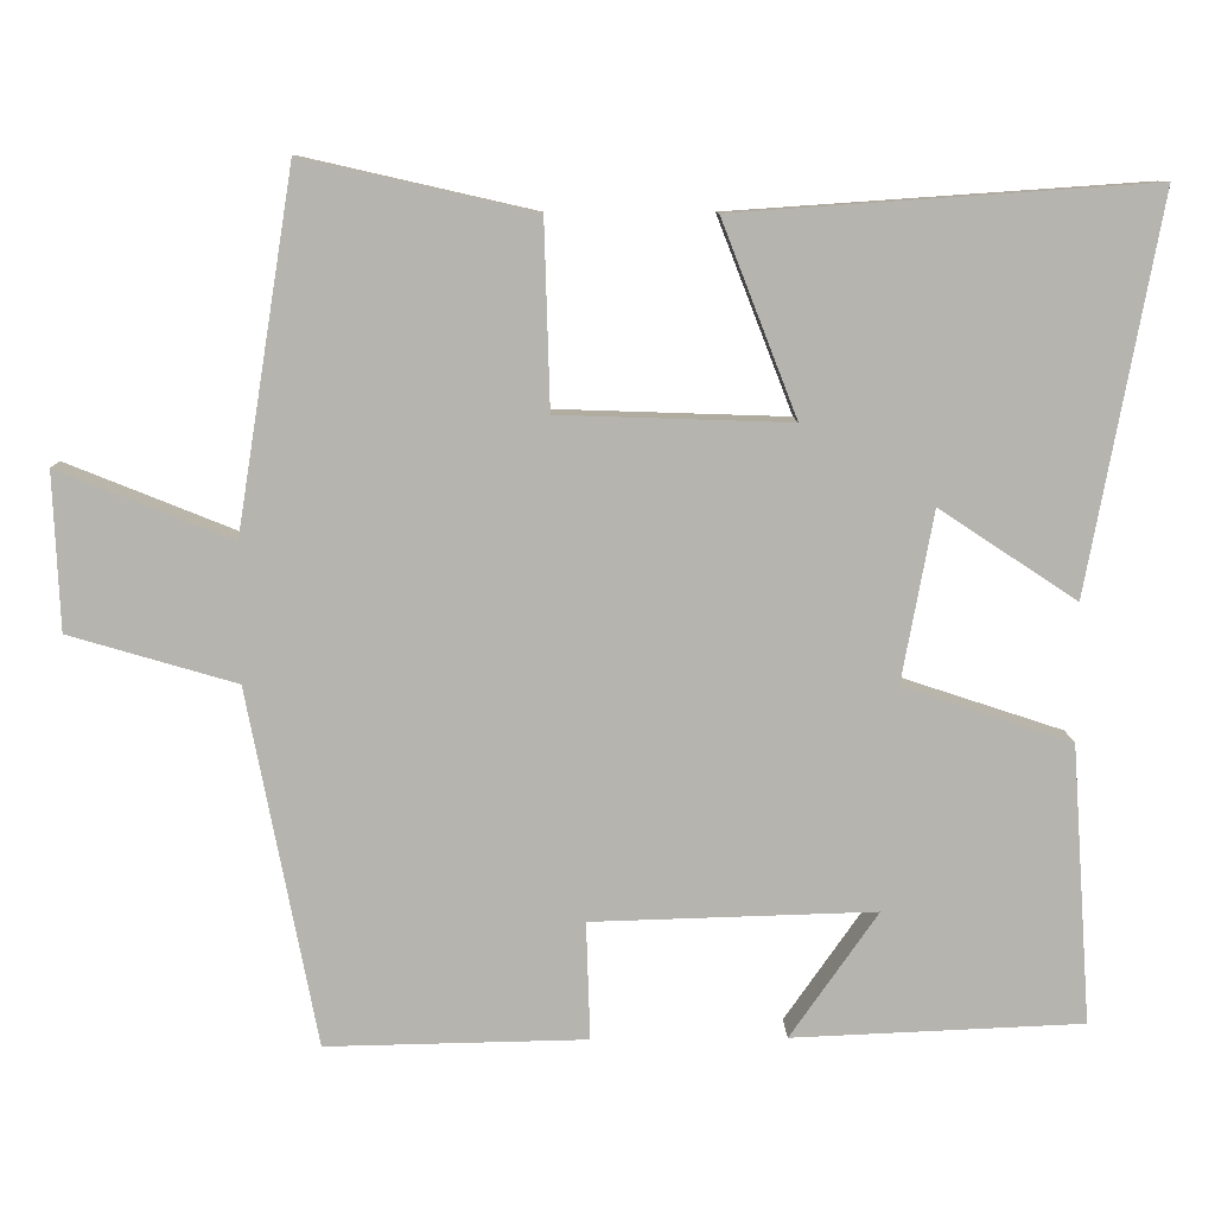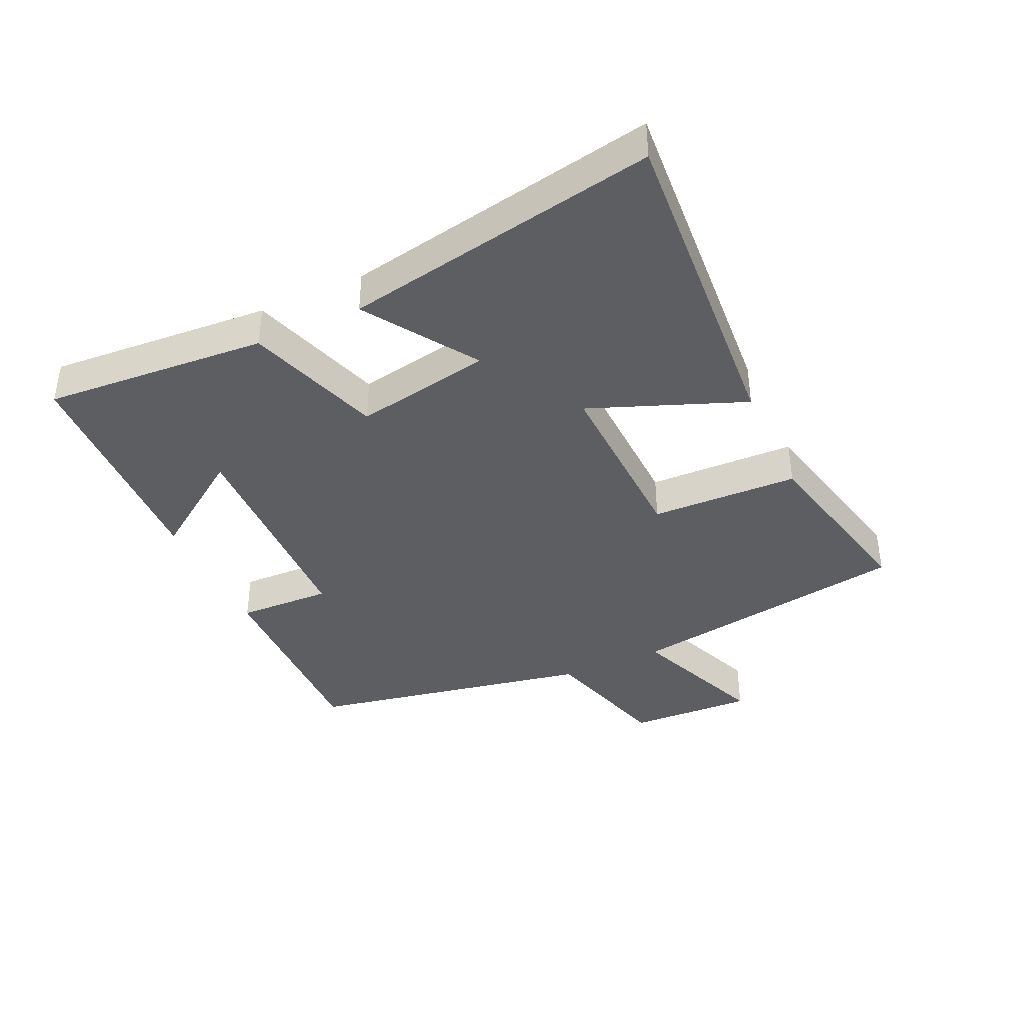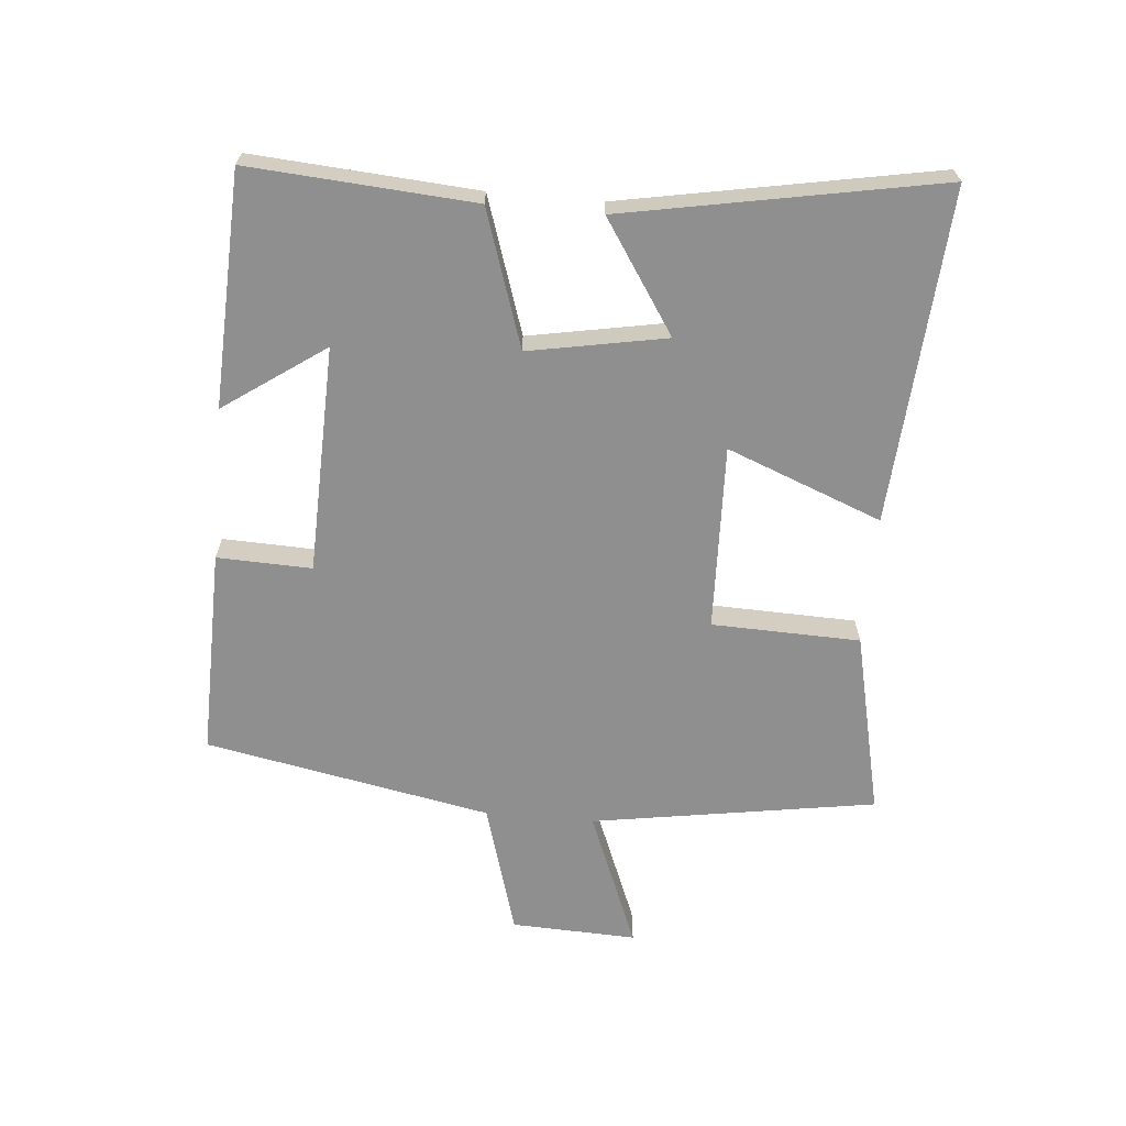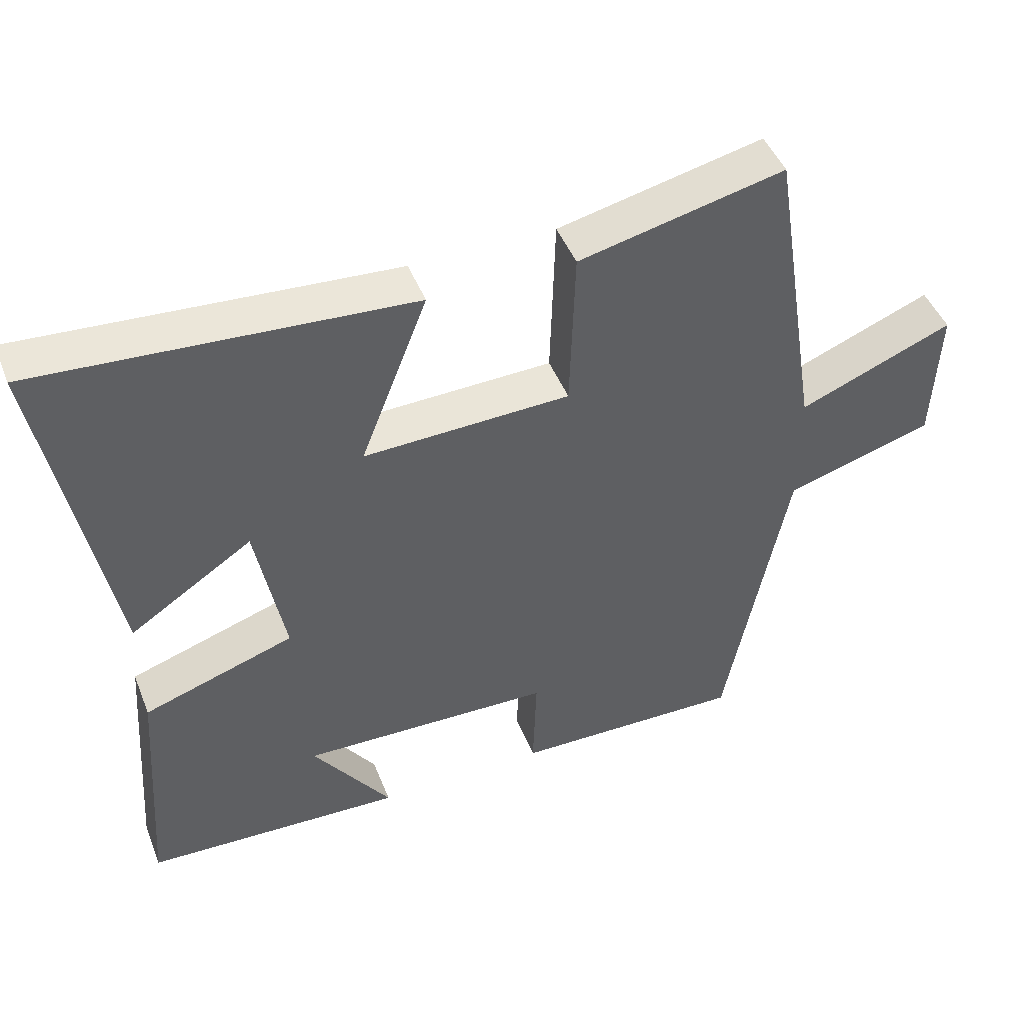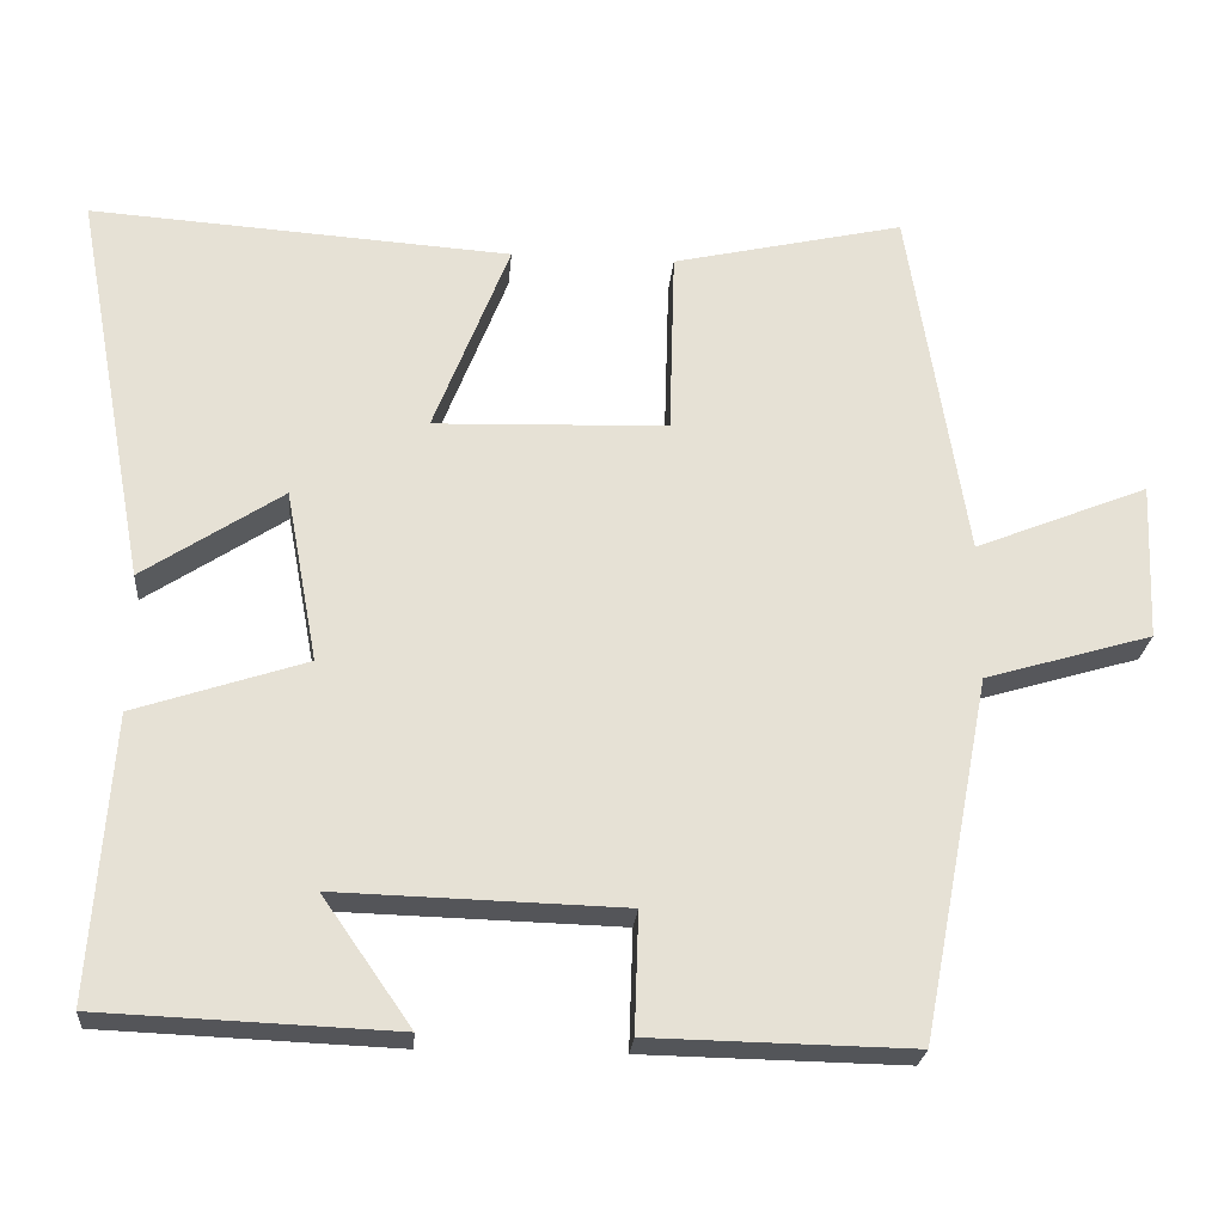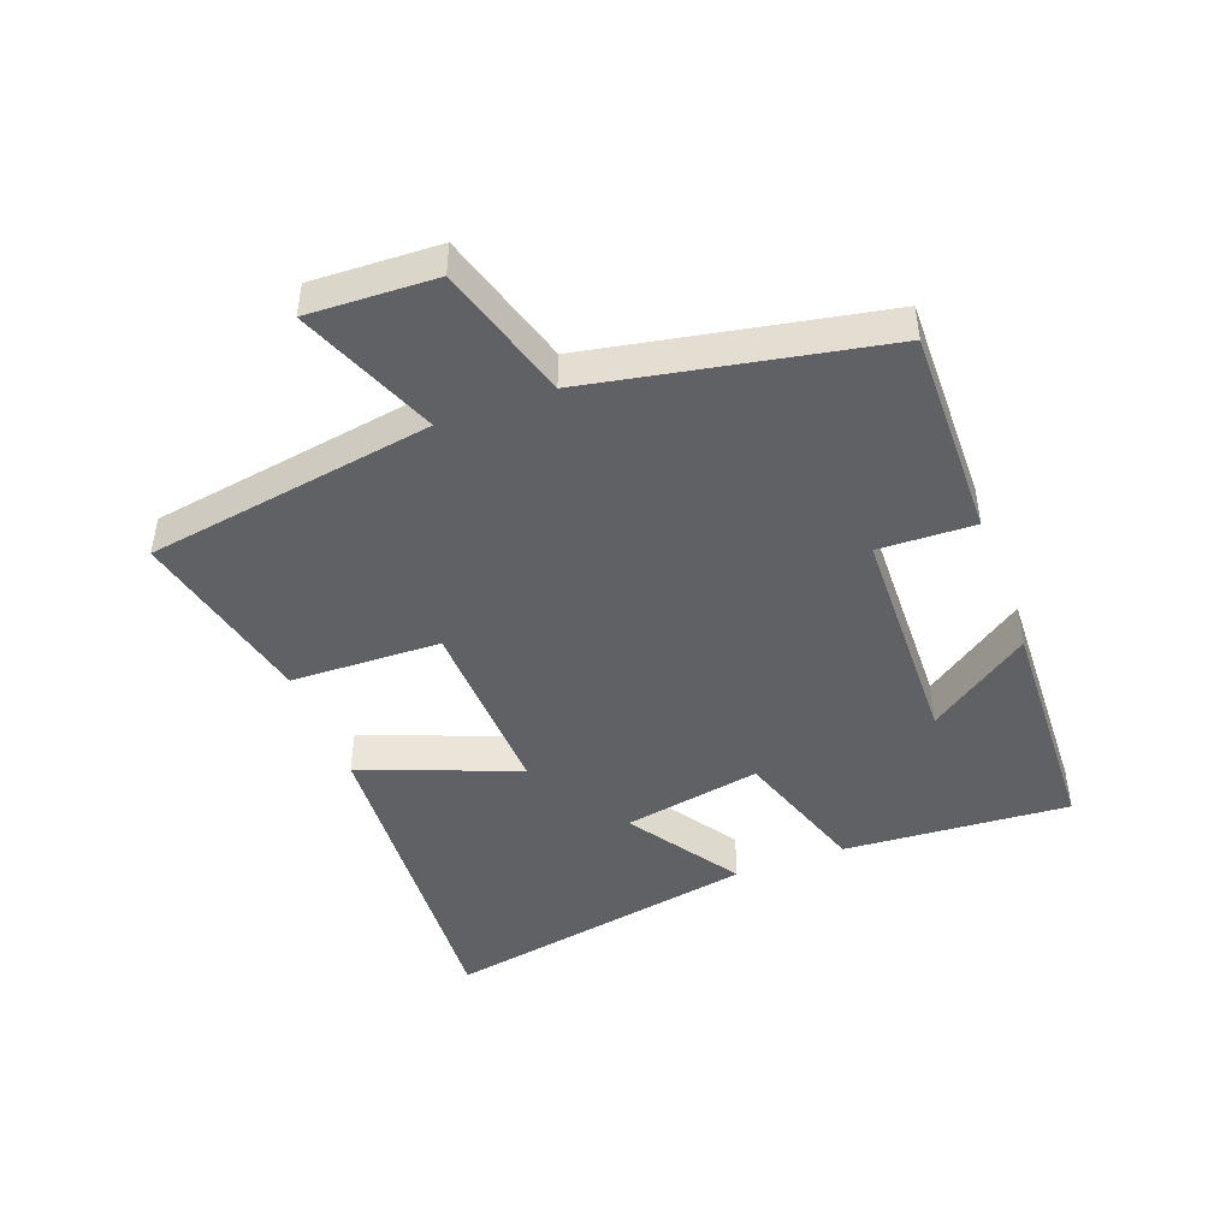
<metadata>
{"format":"obj","ext":"obj","renderer":"f3d","projection":"perspective","resolution":1024,"background":"white","views":[{"elev":9.8,"azim":178.5,"up":"+Z"},{"elev":-39.4,"azim":-65.3,"up":"+Y"},{"elev":-65.4,"azim":-95.1,"up":"+Y"},{"elev":46.5,"azim":-21.1,"up":"+Z"},{"elev":-24.4,"azim":-4.8,"up":"+Z"},{"elev":-45.5,"azim":110.6,"up":"+Y"}]}
</metadata>
<code>
v 0.428 0.07 0.566
v 0.5 0.07 0.117
v 0.718 0.07 0.205
v 0.71 0.07 0.007
v 0.5 0.07 -0.055
v 0.413 0.07 -0.506
v 0.085 0.07 -0.5
v 0.09 0.07 -0.351
v -0.268 0.07 -0.341
v -0.157 0.07 -0.5
v -0.525 0.07 -0.485
v -0.5 0.07 -0.132
v -0.286 0.07 -0.061
v -0.326 0.07 0.155
v -0.5 0.07 0.04
v -0.592 0.07 0.536
v -0.066 0.07 0.5
v -0.161 0.07 0.256
v 0.131 0.07 0.266
v 0.138 0.07 0.5
v 0.428 0 0.566
v 0.5 0 0.117
v 0.718 0 0.205
v 0.71 0 0.007
v 0.5 0 -0.055
v 0.413 0 -0.506
v 0.085 0 -0.5
v 0.09 0 -0.351
v -0.268 0 -0.341
v -0.157 0 -0.5
v -0.525 0 -0.485
v -0.5 0 -0.132
v -0.286 0 -0.061
v -0.326 0 0.155
v -0.5 0 0.04
v -0.592 0 0.536
v -0.066 0 0.5
v -0.161 0 0.256
v 0.131 0 0.266
v 0.138 0 0.5
f 19 20 1 2
f 18 19 2
f 16 17 18
f 14 15 16
f 14 16 18
f 13 14 18 2
f 9 10 11 12
f 12 13 2
f 9 12 2
f 8 9 2
f 7 8 2
f 6 7 2
f 5 6 2
f 2 3 4 5
f 22 21 40 39
f 22 39 38
f 38 37 36
f 36 35 34
f 38 36 34
f 22 38 34 33
f 32 31 30 29
f 22 33 32
f 22 32 29
f 22 29 28
f 22 28 27
f 22 27 26
f 22 26 25
f 25 24 23 22
f 1 21 22 2
f 2 22 23 3
f 3 23 24 4
f 4 24 25 5
f 5 25 26 6
f 6 26 27 7
f 7 27 28 8
f 8 28 29 9
f 9 29 30 10
f 10 30 31 11
f 11 31 32 12
f 12 32 33 13
f 13 33 34 14
f 14 34 35 15
f 15 35 36 16
f 16 36 37 17
f 17 37 38 18
f 18 38 39 19
f 19 39 40 20
f 20 40 21 1

</code>
